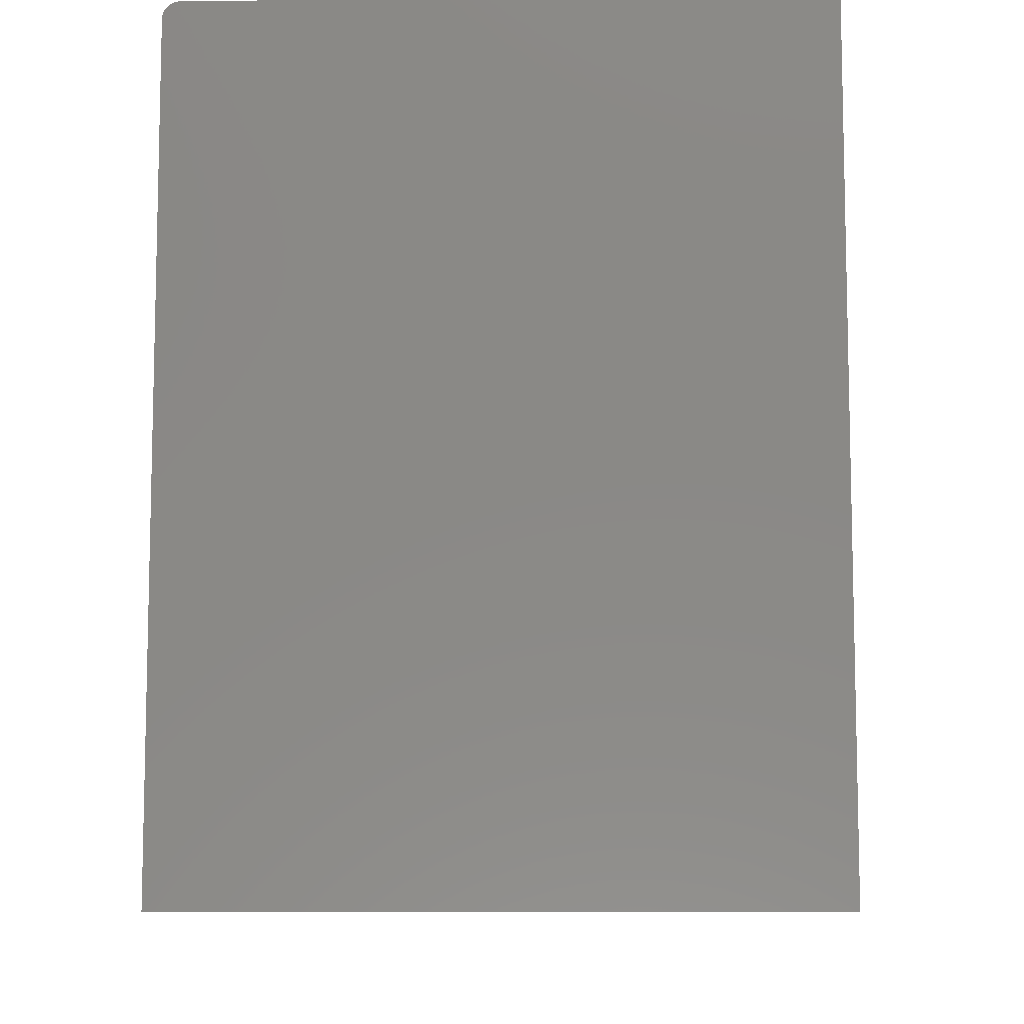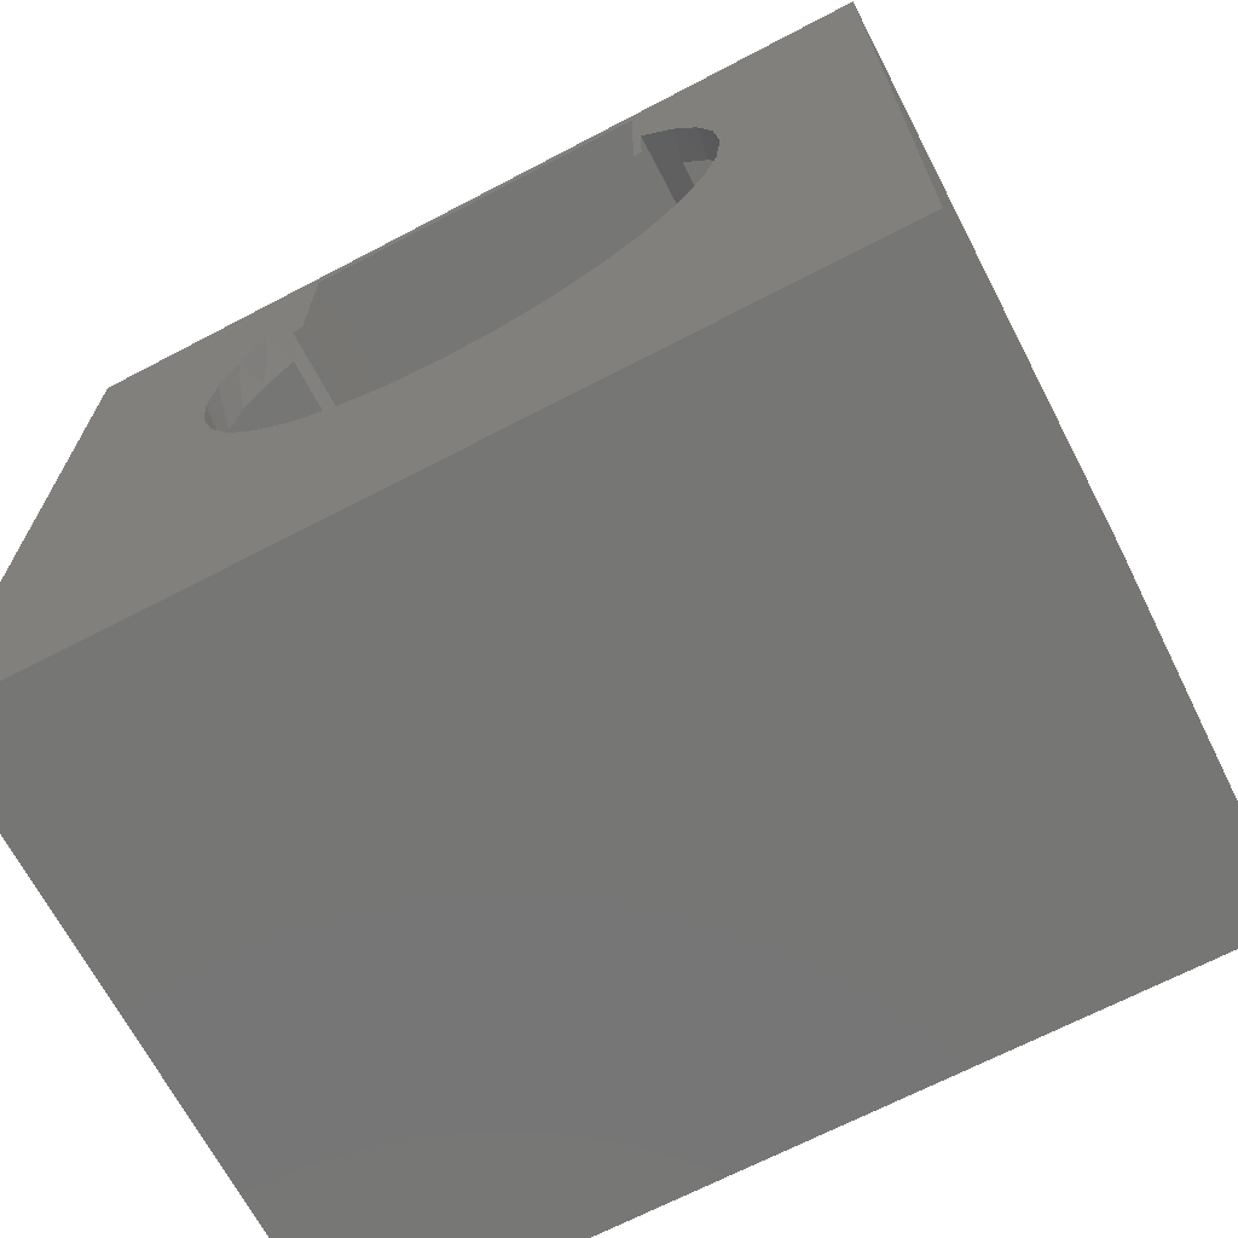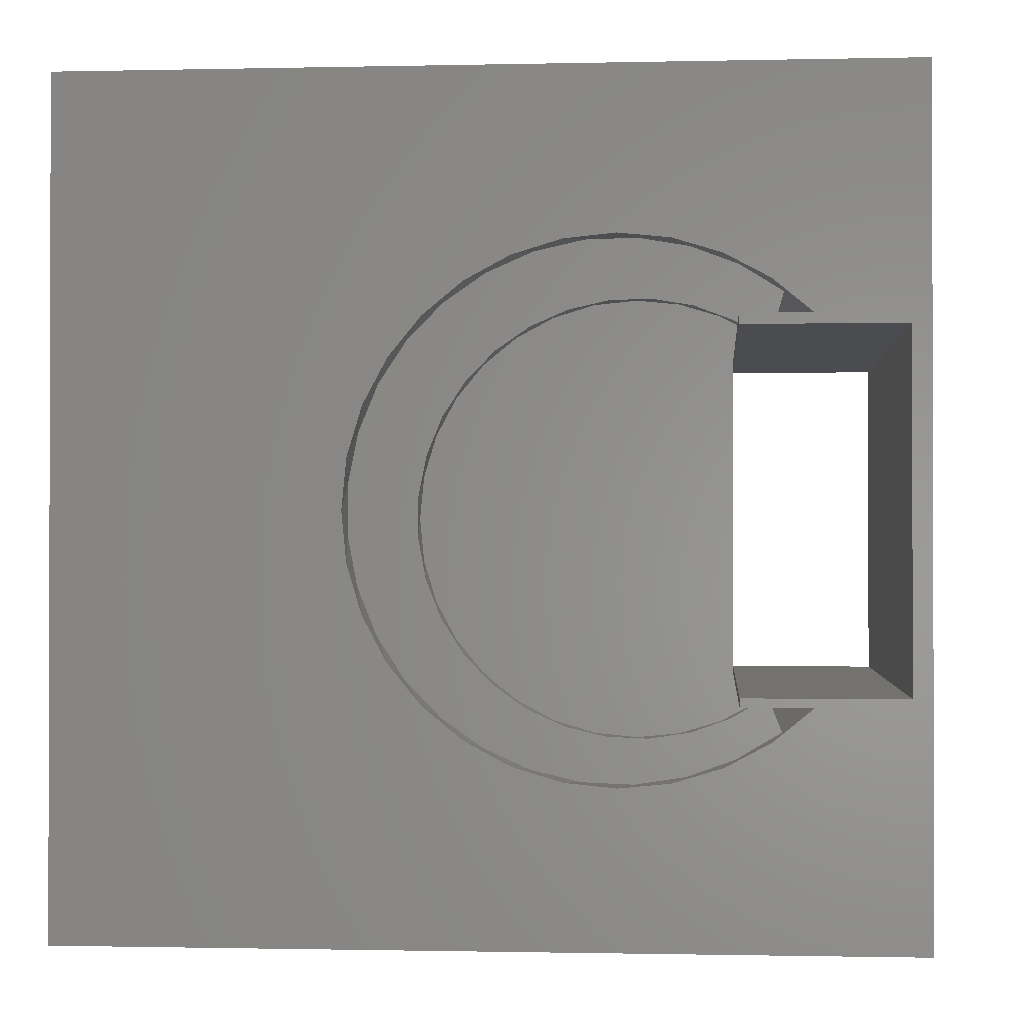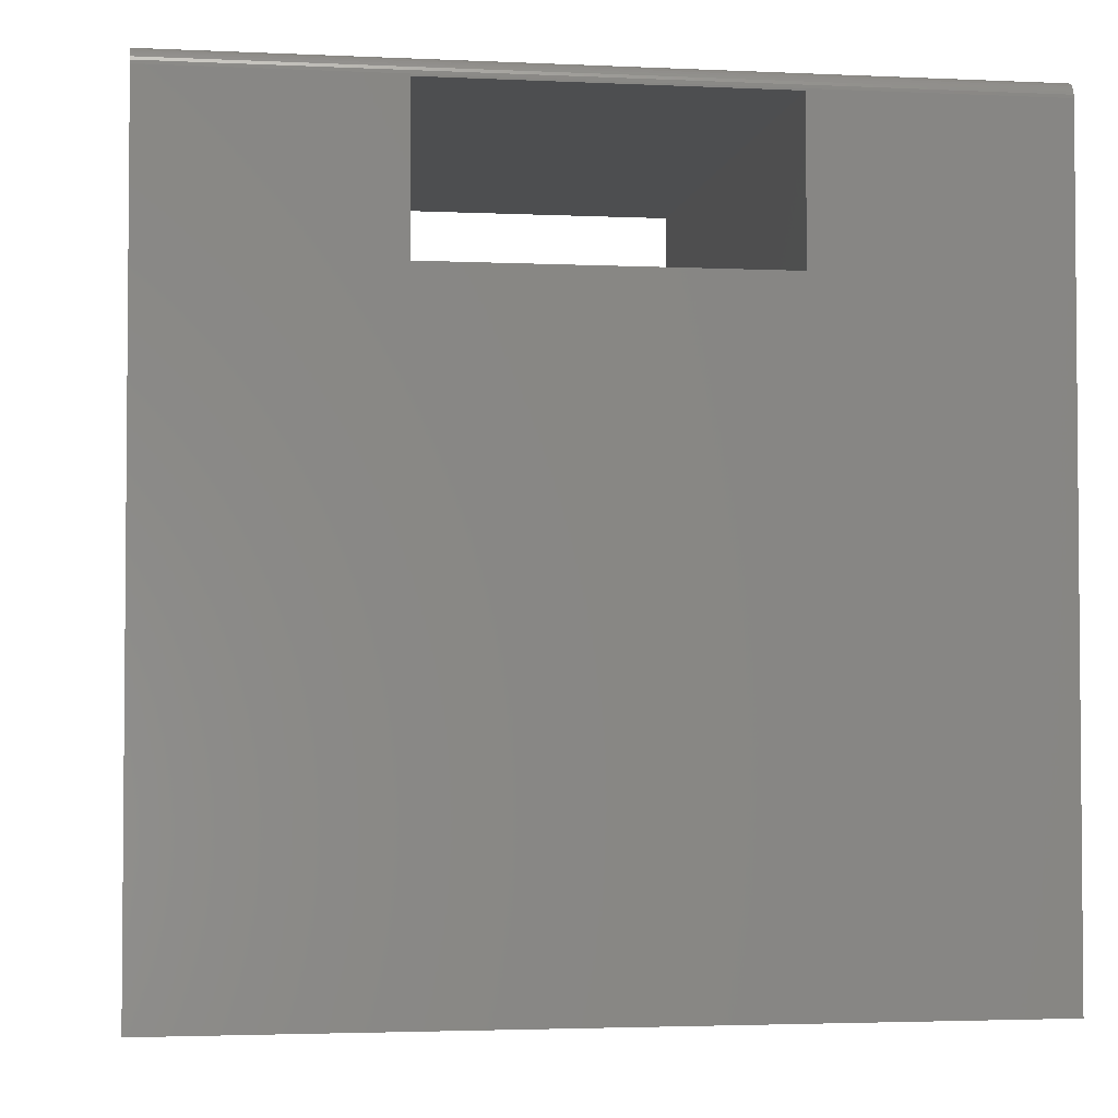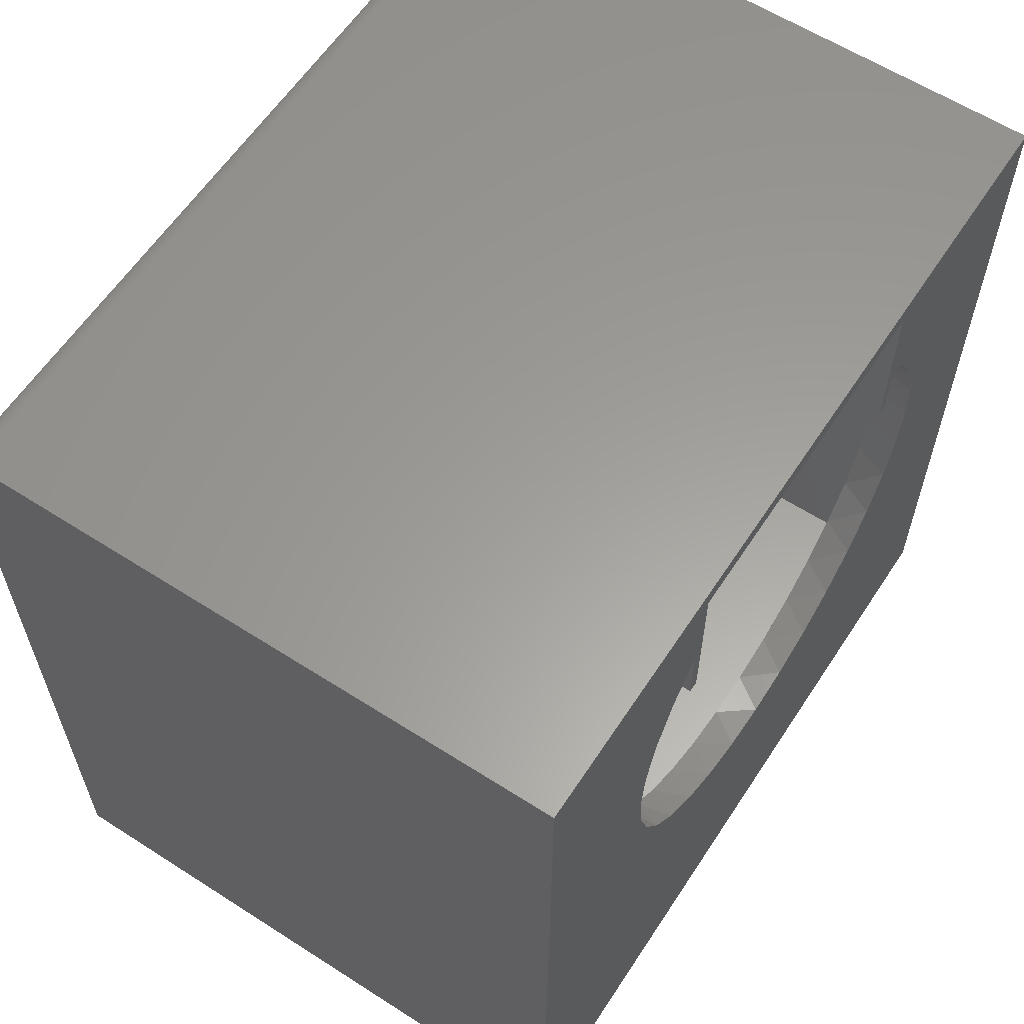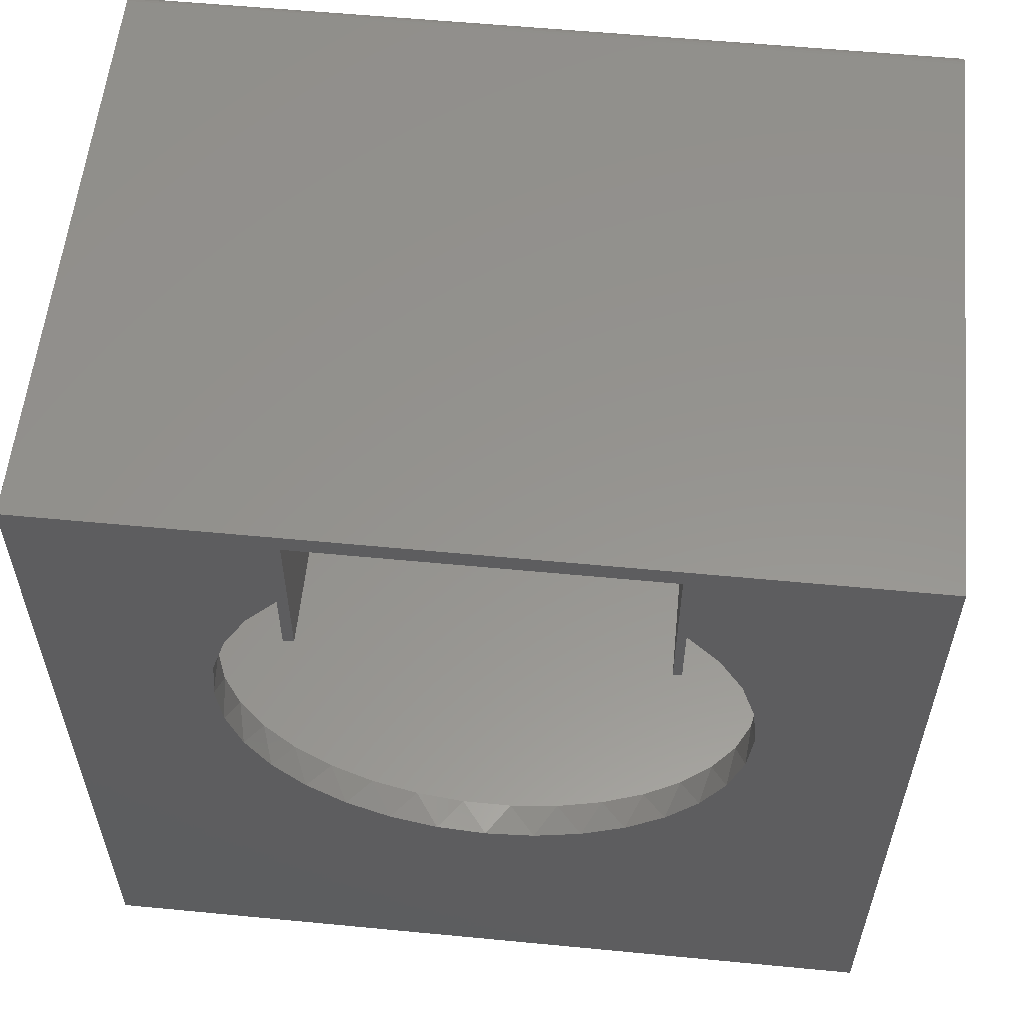
<metadata>
{"format":"stl","ext":"stl","renderer":"f3d","projection":"perspective","resolution":1024,"background":"white","views":[{"elev":-8.7,"azim":-178.5,"up":"+Z"},{"elev":-68.4,"azim":-62.4,"up":"+Z"},{"elev":-0.9,"azim":-85.3,"up":"+Y"},{"elev":-3.0,"azim":81.0,"up":"+Z"},{"elev":60.6,"azim":-146.8,"up":"+Z"},{"elev":57.2,"azim":-84.3,"up":"+Z"}]}
</metadata>
<code>
# stl→obj: 162 verts, 324 faces
v 0.2812 -0.1641 0.5938
v 0.2812 -0.1719 0.5938
v 0.2558 -0.1641 0.5938
v -0.2891 -0.1719 0.5938
v -0.2891 -0.1641 0.5938
v -0.2578 -0.1641 0.5938
v -0.2891 0.1562 0.5938
v -0.2891 0.166 0.5938
v -0.2578 0.1562 0.5938
v 0.2558 0.1562 0.5938
v 0.2812 0.166 0.5938
v 0.2812 0.1562 0.5938
v 0.2812 -0.1719 0.6579
v -0.2891 -0.1719 0.6579
v -0.2891 0.166 0.6579
v -0.2891 0.1957 0.6217
v -0.2578 0.1875 0.6332
v -0.2578 0.2116 0.5941
v -0.2578 -0.2188 0.5912
v -0.2891 -0.2016 0.6217
v -0.2578 -0.1953 0.6306
v -0.2891 0.2177 0.5804
v -0.2578 0.2277 0.5511
v -0.2891 0.2313 0.5356
v -0.2578 0.2353 0.5059
v -0.2891 0.2359 0.489
v -0.2578 0.2342 0.46
v -0.2891 0.2313 0.4424
v -0.2578 0.2243 0.4152
v -0.2891 0.2177 0.3976
v -0.2578 0.206 0.3732
v -0.2891 0.1957 0.3563
v -0.2578 0.18 0.3354
v -0.2891 0.166 0.3201
v -0.2578 0.1472 0.3032
v -0.2891 0.1298 0.2904
v -0.2578 0.1089 0.2779
v -0.2891 0.08846 0.2683
v -0.2578 0.06653 0.2604
v -0.2891 0.04364 0.2547
v -0.2578 0.02155 0.2514
v -0.2891 -0.002961 0.2501
v -0.2578 -0.02433 0.2511
v -0.2891 -0.04956 0.2547
v -0.2578 -0.06942 0.2595
v -0.2891 -0.09438 0.2683
v -0.2578 -0.1121 0.2765
v -0.2891 -0.1357 0.2904
v -0.2578 -0.1507 0.3012
v -0.2891 -0.1719 0.3201
v -0.2578 -0.1838 0.3329
v -0.2891 -0.2016 0.3563
v -0.2578 -0.2103 0.3704
v -0.2891 -0.2237 0.3976
v -0.2578 -0.2292 0.4122
v -0.2891 -0.2373 0.4424
v -0.2578 -0.2397 0.4569
v -0.2891 -0.2418 0.489
v -0.2578 -0.2414 0.5027
v -0.2891 -0.2373 0.5356
v -0.2578 -0.2344 0.5481
v -0.2891 -0.2237 0.5804
v 0.2558 0.2116 0.5941
v 0.2812 0.2177 0.5804
v 0.2812 0.1957 0.6217
v 0.2558 0.2277 0.5511
v 0.2812 0.2313 0.5356
v 0.2558 0.2353 0.5059
v 0.2812 0.2359 0.489
v 0.2558 0.2342 0.46
v 0.2812 0.2313 0.4424
v 0.2558 0.2243 0.4152
v 0.2812 0.2177 0.3976
v 0.2558 0.206 0.3732
v 0.2812 0.1957 0.3563
v 0.2558 0.18 0.3354
v 0.2812 0.166 0.3201
v 0.2558 0.1472 0.3032
v 0.2812 0.1298 0.2904
v 0.2558 0.1089 0.2779
v 0.2812 0.08846 0.2683
v 0.2558 0.06653 0.2604
v 0.2812 0.04364 0.2547
v 0.2558 0.02155 0.2514
v 0.2812 -0.002961 0.2501
v 0.2558 -0.02433 0.2511
v 0.2812 -0.04956 0.2547
v 0.2558 -0.06942 0.2595
v 0.2812 -0.09438 0.2683
v 0.2558 -0.1121 0.2765
v 0.2812 -0.1357 0.2904
v 0.2558 -0.1507 0.3012
v 0.2812 -0.1719 0.3201
v 0.2558 -0.1838 0.3329
v 0.2812 -0.2016 0.3563
v 0.2558 -0.2103 0.3704
v 0.2812 -0.2237 0.3976
v 0.2558 -0.2292 0.4122
v 0.2812 -0.2373 0.4424
v 0.2558 -0.2397 0.4569
v 0.2812 -0.2418 0.489
v 0.2558 -0.2414 0.5027
v 0.2812 -0.2373 0.5356
v 0.2558 -0.2344 0.5481
v 0.2812 -0.2237 0.5804
v 0.2558 -0.2188 0.5912
v 0.2812 -0.2016 0.6217
v 0.2558 0.1875 0.6332
v 0.2812 0.166 0.6579
v 0.2558 -0.1953 0.6306
v -0.2891 0.1562 0.6568
v -0.2891 0.1562 0.7404
v -0.2891 -0.1641 0.7404
v -0.2891 -0.1641 0.6568
v -0.2891 -0.3828 0.7578
v -0.2891 0.3828 0.7578
v -0.2891 -0.3828 -0.007812
v -0.2891 0.3828 -0.007812
v 0.2871 -0.1641 0.5938
v 0.2871 0.1562 0.5938
v -0.2578 -0.3516 0.02344
v -0.2578 0.3516 0.02344
v -0.2578 -0.3516 0.7266
v -0.2578 -0.1953 0.6568
v -0.2578 -0.1953 0.7266
v -0.2578 0.3516 0.7266
v -0.2578 0.1875 0.7266
v -0.2578 0.1875 0.6568
v 0.2558 0.3516 0.02344
v 0.2558 -0.3516 0.02344
v 0.2558 0.3516 0.7266
v 0.2558 0.1875 0.6568
v 0.2558 0.1875 0.7266
v 0.2558 -0.3516 0.7266
v 0.2558 -0.1953 0.7266
v 0.2558 -0.1953 0.6562
v 0.2871 -0.1641 0.7404
v 0.2871 -0.1641 0.6562
v 0.2871 0.1562 0.6568
v 0.2871 0.1562 0.7404
v 0.2715 -0.3828 0.7578
v 0.2715 0.3828 0.7578
v 0.2871 0.3828 -0.007812
v 0.2871 0.3828 0.7422
v 0.2871 0.1562 0.7422
v 0.2871 -0.3828 -0.007812
v 0.2871 -0.3828 0.7422
v 0.2871 -0.1641 0.7422
v 0.2825 -0.3828 0.7532
v 0.2801 -0.3828 0.7552
v 0.2774 -0.3828 0.7566
v 0.2745 -0.3828 0.7575
v 0.2868 -0.3828 0.7452
v 0.2859 -0.3828 0.7482
v 0.2845 -0.3828 0.7509
v 0.2774 0.3828 0.7566
v 0.2745 0.3828 0.7575
v 0.2801 0.3828 0.7552
v 0.2825 0.3828 0.7532
v 0.2845 0.3828 0.7509
v 0.2859 0.3828 0.7482
v 0.2868 0.3828 0.7452
f 1 2 3
f 4 5 6
f 4 6 3
f 4 3 2
f 7 8 9
f 8 10 9
f 8 11 10
f 11 12 10
f 13 14 2
f 2 14 4
f 15 16 17
f 16 18 17
f 19 20 21
f 20 14 21
f 22 18 16
f 23 18 22
f 24 23 22
f 25 23 24
f 26 25 24
f 27 25 26
f 28 27 26
f 29 27 28
f 30 29 28
f 31 29 30
f 32 31 30
f 33 31 32
f 34 33 32
f 35 33 34
f 36 35 34
f 37 35 36
f 38 37 36
f 39 37 38
f 40 39 38
f 40 41 39
f 41 40 42
f 42 43 41
f 43 42 44
f 44 45 43
f 45 44 46
f 46 47 45
f 47 46 48
f 48 49 47
f 49 48 50
f 50 51 49
f 51 50 52
f 52 53 51
f 53 52 54
f 54 55 53
f 55 54 56
f 56 57 55
f 57 56 58
f 58 59 57
f 59 58 60
f 60 61 59
f 61 60 62
f 62 19 61
f 19 62 20
f 63 64 65
f 64 63 66
f 66 67 64
f 67 66 68
f 68 69 67
f 69 68 70
f 70 71 69
f 71 70 72
f 72 73 71
f 73 72 74
f 74 75 73
f 75 74 76
f 76 77 75
f 77 76 78
f 78 79 77
f 79 78 80
f 80 81 79
f 81 80 82
f 82 83 81
f 84 83 82
f 85 83 84
f 86 85 84
f 87 85 86
f 88 87 86
f 89 87 88
f 90 89 88
f 91 89 90
f 92 91 90
f 93 91 92
f 94 93 92
f 95 93 94
f 96 95 94
f 97 95 96
f 98 97 96
f 99 97 98
f 100 99 98
f 101 99 100
f 102 101 100
f 103 101 102
f 104 103 102
f 105 103 104
f 106 105 104
f 107 105 106
f 108 63 65
f 108 65 109
f 108 109 15
f 108 15 17
f 110 21 14
f 110 14 13
f 110 13 107
f 110 107 106
f 11 8 109
f 109 8 15
f 111 8 7
f 15 8 111
f 15 111 112
f 15 112 16
f 14 20 113
f 14 113 114
f 14 114 5
f 14 5 4
f 115 116 112
f 115 112 113
f 115 113 20
f 115 20 62
f 115 62 60
f 115 60 58
f 115 58 117
f 118 117 42
f 118 42 40
f 118 40 38
f 118 38 36
f 118 36 34
f 118 34 32
f 118 32 30
f 118 30 28
f 118 28 26
f 116 118 26
f 116 26 24
f 116 24 22
f 116 22 16
f 116 16 112
f 117 58 56
f 117 56 54
f 117 54 52
f 117 52 50
f 117 50 48
f 117 48 46
f 117 46 44
f 117 44 42
f 119 120 1
f 1 120 12
f 121 122 43
f 121 43 45
f 121 45 47
f 121 47 49
f 121 49 51
f 121 51 53
f 121 53 55
f 121 55 57
f 121 57 59
f 123 121 59
f 123 59 61
f 123 61 19
f 123 19 21
f 123 21 124
f 123 124 125
f 122 25 27
f 122 27 29
f 122 29 31
f 122 31 33
f 122 33 35
f 122 35 37
f 122 37 39
f 122 39 41
f 122 41 43
f 126 127 128
f 126 128 17
f 126 17 18
f 126 18 23
f 126 23 25
f 126 25 122
f 129 130 86
f 129 86 84
f 129 84 82
f 129 82 80
f 129 80 78
f 129 78 76
f 129 76 74
f 129 74 72
f 129 72 70
f 129 70 68
f 131 129 68
f 131 68 66
f 131 66 63
f 131 63 108
f 131 108 132
f 131 132 133
f 130 102 100
f 130 100 98
f 130 98 96
f 130 96 94
f 130 94 92
f 130 92 90
f 130 90 88
f 130 88 86
f 134 135 136
f 134 136 110
f 134 110 106
f 134 106 104
f 134 104 102
f 134 102 130
f 125 124 135
f 110 136 21
f 21 136 135
f 21 135 124
f 17 128 108
f 133 132 127
f 127 132 108
f 127 108 128
f 114 6 5
f 1 3 137
f 1 137 138
f 1 138 119
f 114 113 6
f 6 113 137
f 6 137 3
f 111 7 9
f 112 111 9
f 112 9 10
f 112 10 12
f 112 12 120
f 112 120 139
f 112 139 140
f 109 65 11
f 105 107 2
f 107 13 2
f 83 87 81
f 85 87 83
f 64 67 103
f 64 103 105
f 64 105 2
f 64 2 1
f 64 1 12
f 64 12 11
f 64 11 65
f 87 89 81
f 81 89 91
f 81 91 79
f 79 91 93
f 79 93 77
f 77 93 95
f 77 95 75
f 75 95 97
f 75 97 73
f 73 97 99
f 73 99 71
f 71 99 101
f 71 101 69
f 69 101 103
f 69 103 67
f 115 141 116
f 116 141 142
f 143 144 145
f 143 145 140
f 143 140 139
f 143 139 120
f 143 120 119
f 143 119 146
f 147 146 119
f 147 119 138
f 147 138 137
f 147 137 148
f 146 147 117
f 149 150 151
f 149 151 152
f 149 152 141
f 115 117 147
f 115 147 153
f 115 153 154
f 115 154 155
f 115 155 149
f 115 149 141
f 117 118 146
f 146 118 143
f 142 156 116
f 142 157 156
f 116 156 158
f 116 158 159
f 116 159 160
f 116 160 161
f 116 161 162
f 116 162 144
f 116 144 143
f 116 143 118
f 162 153 147
f 162 147 148
f 162 148 145
f 162 145 144
f 145 148 140
f 140 148 137
f 153 162 154
f 154 162 161
f 154 161 155
f 155 161 160
f 155 160 149
f 149 160 159
f 149 159 150
f 150 159 158
f 150 158 151
f 151 158 156
f 151 156 152
f 152 156 157
f 152 157 141
f 141 157 142
f 140 137 112
f 112 137 113
f 123 125 134
f 134 125 135
f 121 123 130
f 130 123 134
f 127 126 133
f 133 126 131
f 129 131 122
f 122 131 126
f 121 130 122
f 122 130 129

</code>
